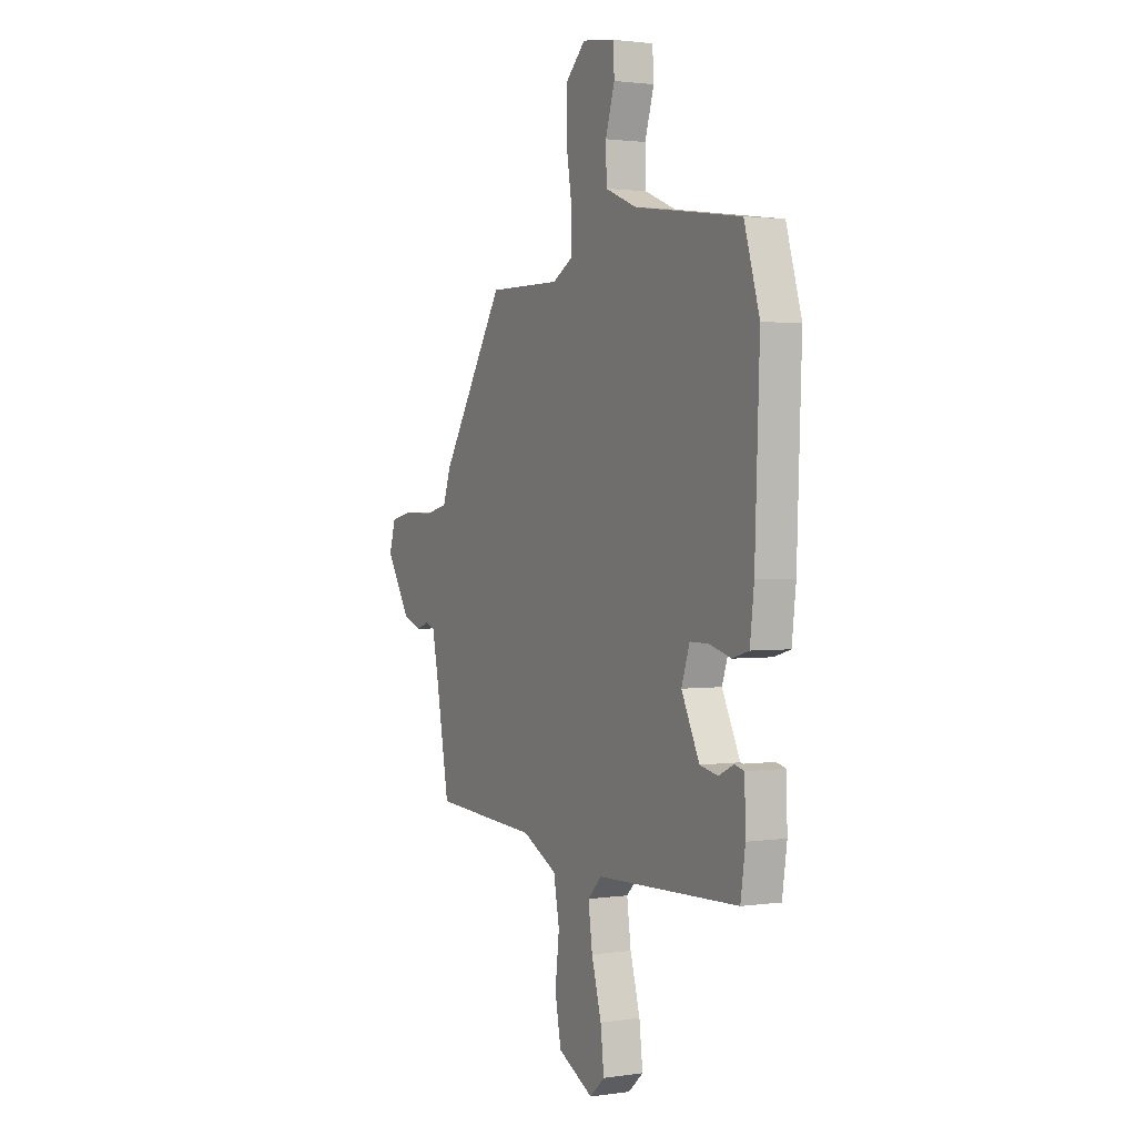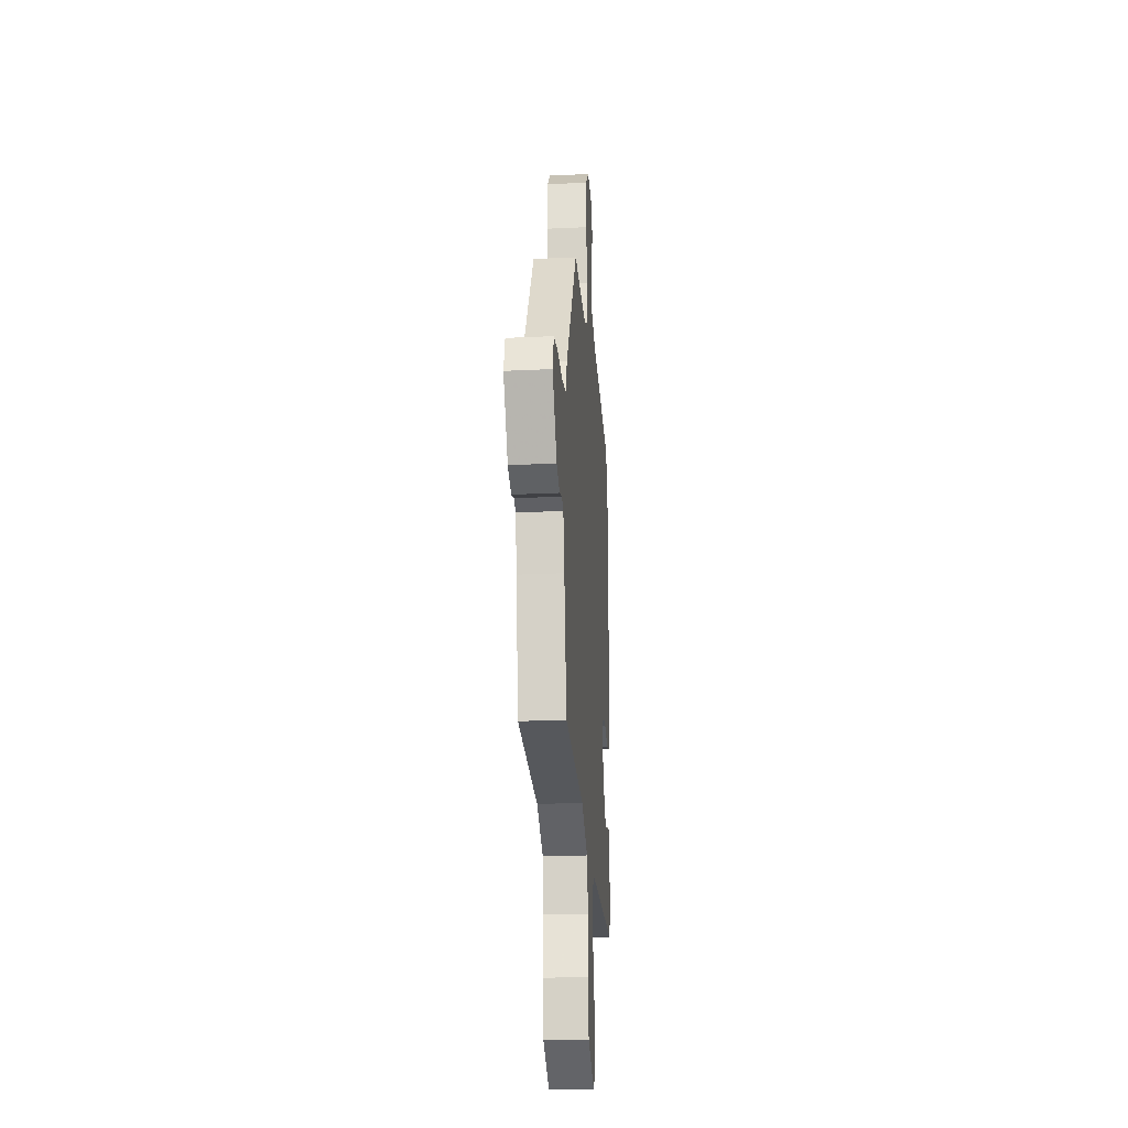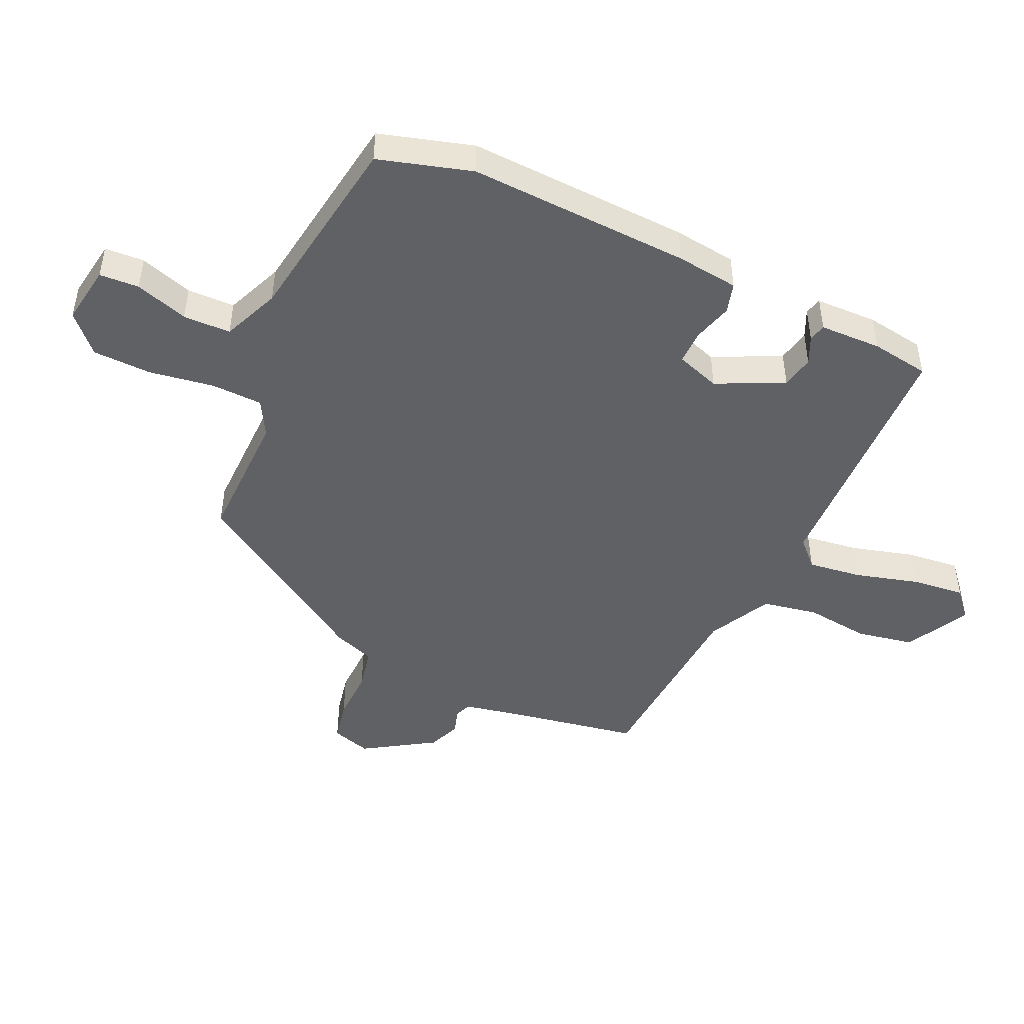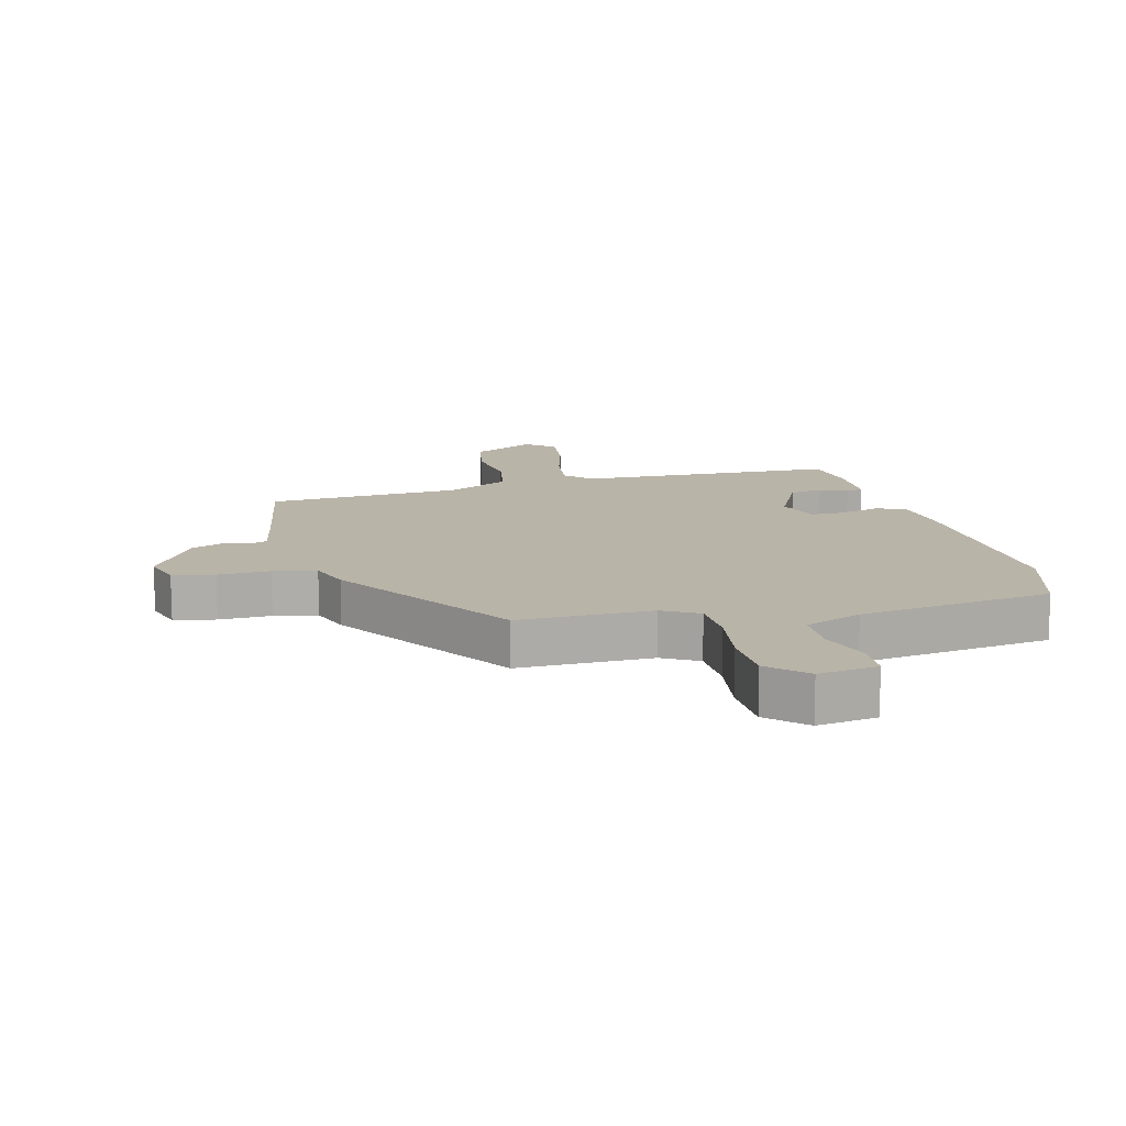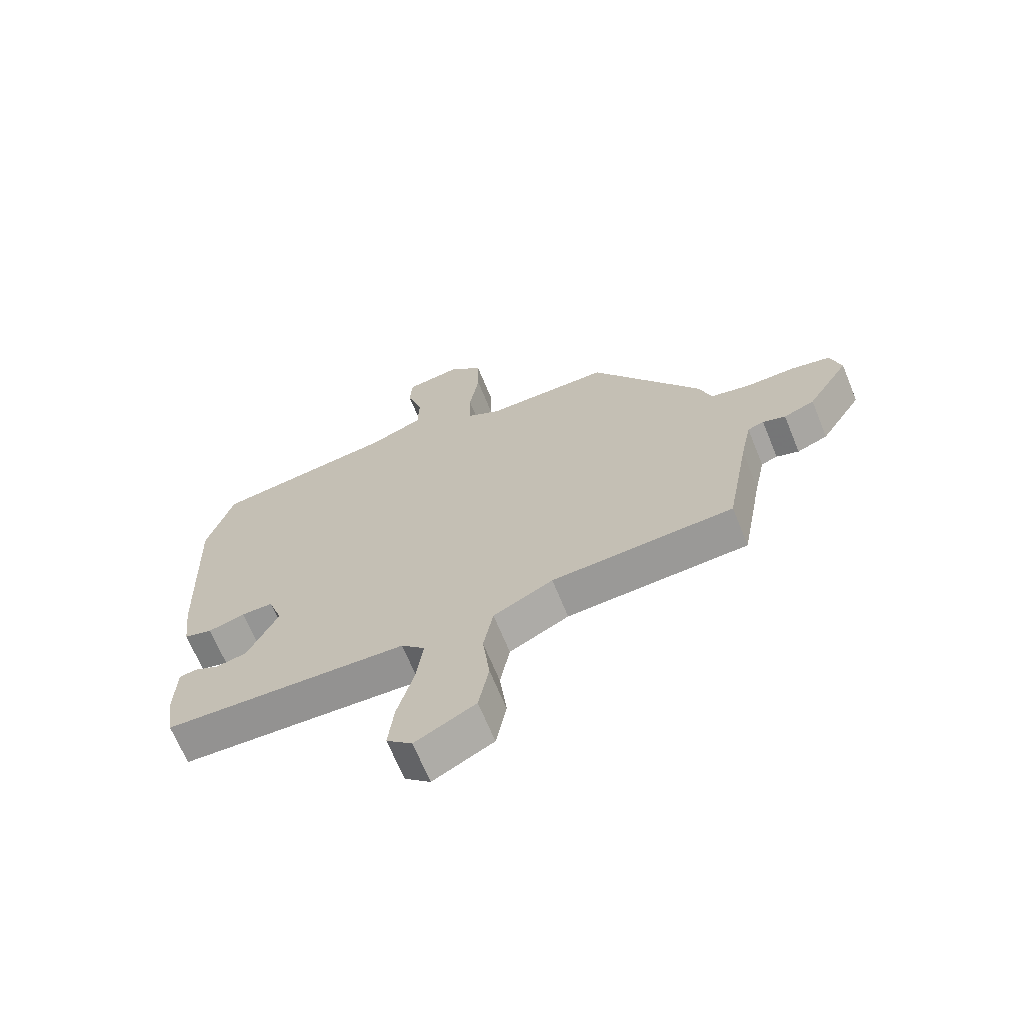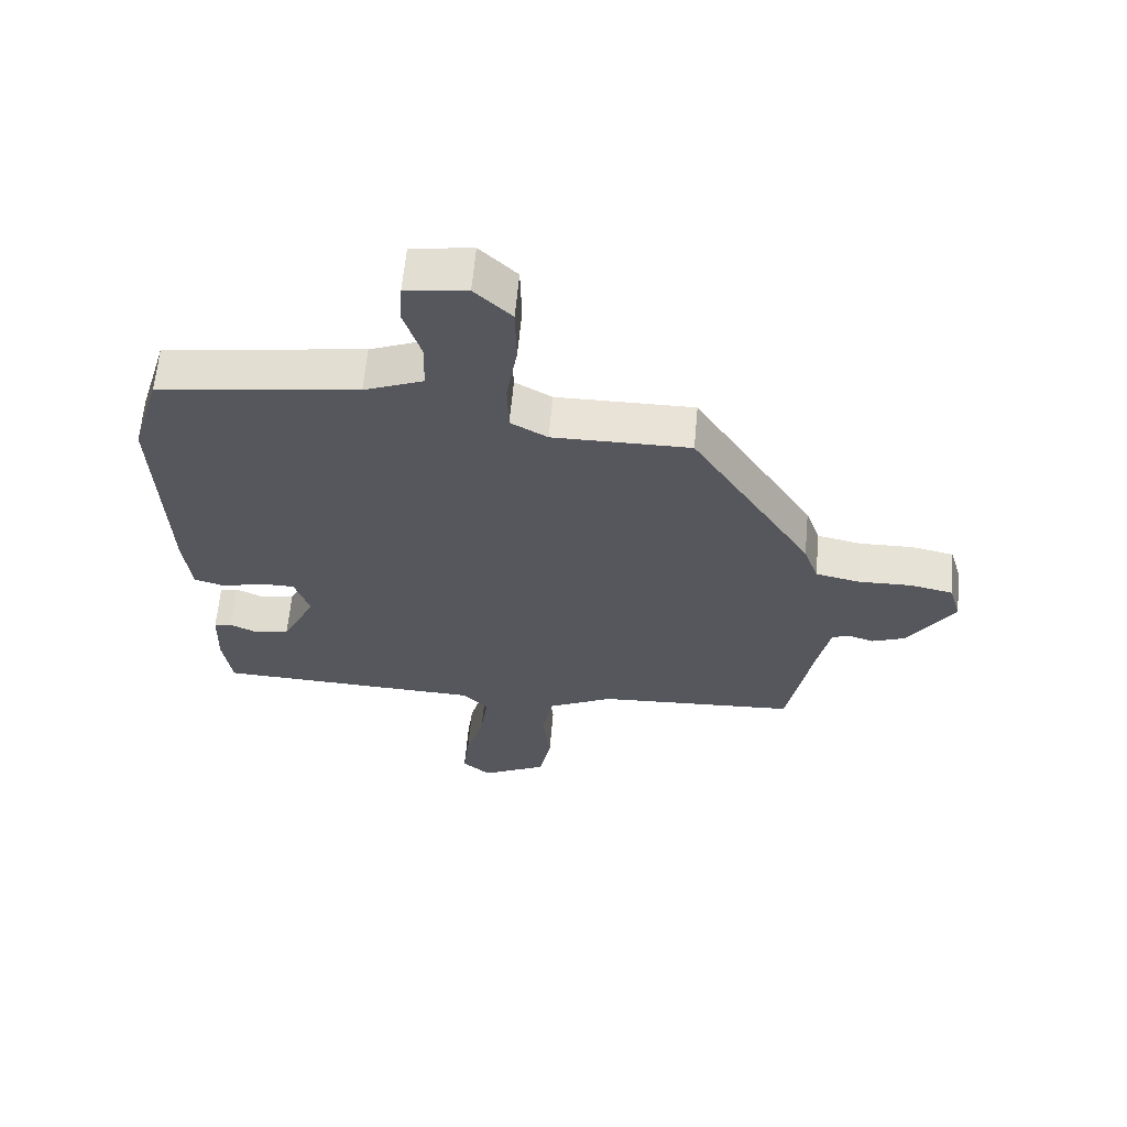
<metadata>
{"format":"obj","ext":"obj","renderer":"f3d","projection":"perspective","resolution":1024,"background":"white","views":[{"elev":1.7,"azim":62.5,"up":"+Z"},{"elev":-24.2,"azim":-85.5,"up":"+Z"},{"elev":-47.3,"azim":65.1,"up":"+Y"},{"elev":13.2,"azim":-14.5,"up":"+Y"},{"elev":-67.4,"azim":-157.8,"up":"+Z"},{"elev":62.3,"azim":-174.8,"up":"+Z"}]}
</metadata>
<code>
v -0.504 0.07 -0.435
v -0.543 0.07 -0.222
v -0.562 0.07 -0.131
v -0.59 0.07 -0.121
v -0.629 0.07 -0.134
v -0.682 0.07 -0.113
v -0.754 0.07 0
v -0.735 0.07 0.064
v -0.668 0.07 0.078
v -0.584 0.07 0.076
v -0.515 0.07 0.091
v -0.492 0.07 0.157
v -0.302 0.07 0.457
v -0.086 0.07 0.455
v -0.028 0.07 0.488
v -0.026 0.07 0.571
v -0.043 0.07 0.676
v -0.041 0.07 0.771
v 0.017 0.07 0.827
v 0.113 0.07 0.813
v 0.117 0.07 0.749
v 0.09 0.07 0.663
v 0.092 0.07 0.586
v 0.185 0.07 0.548
v 0.499 0.07 0.503
v 0.544 0.07 0.352
v 0.53 0.07 -0.009
v 0.518 0.07 -0.11
v 0.469 0.07 -0.124
v 0.405 0.07 -0.106
v 0.35 0.07 -0.106
v 0.326 0.07 -0.177
v 0.379 0.07 -0.285
v 0.432 0.07 -0.296
v 0.477 0.07 -0.275
v 0.505 0.07 -0.282
v 0.508 0.07 -0.382
v 0.494 0.07 -0.476
v 0.074 0.07 -0.491
v 0.033 0.07 -0.532
v 0.045 0.07 -0.619
v 0.074 0.07 -0.722
v 0.084 0.07 -0.808
v 0.04 0.07 -0.847
v -0.064 0.07 -0.793
v -0.082 0.07 -0.7
v -0.07 0.07 -0.596
v -0.087 0.07 -0.506
v -0.19 0.07 -0.454
v -0.504 0 -0.435
v -0.543 0 -0.222
v -0.562 0 -0.131
v -0.59 0 -0.121
v -0.629 0 -0.134
v -0.682 0 -0.113
v -0.754 0 0
v -0.735 0 0.064
v -0.668 0 0.078
v -0.584 0 0.076
v -0.515 0 0.091
v -0.492 0 0.157
v -0.302 0 0.457
v -0.086 0 0.455
v -0.028 0 0.488
v -0.026 0 0.571
v -0.043 0 0.676
v -0.041 0 0.771
v 0.017 0 0.827
v 0.113 0 0.813
v 0.117 0 0.749
v 0.09 0 0.663
v 0.092 0 0.586
v 0.185 0 0.548
v 0.499 0 0.503
v 0.544 0 0.352
v 0.53 0 -0.009
v 0.518 0 -0.11
v 0.469 0 -0.124
v 0.405 0 -0.106
v 0.35 0 -0.106
v 0.326 0 -0.177
v 0.379 0 -0.285
v 0.432 0 -0.296
v 0.477 0 -0.275
v 0.505 0 -0.282
v 0.508 0 -0.382
v 0.494 0 -0.476
v 0.074 0 -0.491
v 0.033 0 -0.532
v 0.045 0 -0.619
v 0.074 0 -0.722
v 0.084 0 -0.808
v 0.04 0 -0.847
v -0.064 0 -0.793
v -0.082 0 -0.7
v -0.07 0 -0.596
v -0.087 0 -0.506
v -0.19 0 -0.454
f 44 45 46 47
f 44 47 48
f 41 42 43 44
f 40 41 44 48
f 39 40 48 49
f 37 38 39 49
f 34 35 36 37
f 33 34 37 49
f 27 28 29 30
f 27 30 31
f 24 25 26 27
f 23 24 27 31
f 19 20 21 22
f 19 22 23
f 16 17 18 19
f 15 16 19 23
f 11 12 13 14
f 11 14 15
f 7 8 9 10
f 7 10 11
f 4 5 6 7
f 3 4 7 11
f 2 3 11 15
f 32 33 49 1
f 15 23 31 32
f 1 2 15 32
f 96 95 94 93
f 97 96 93
f 93 92 91 90
f 97 93 90 89
f 98 97 89 88
f 98 88 87 86
f 86 85 84 83
f 98 86 83 82
f 79 78 77 76
f 80 79 76
f 76 75 74 73
f 80 76 73 72
f 71 70 69 68
f 72 71 68
f 68 67 66 65
f 72 68 65 64
f 63 62 61 60
f 64 63 60
f 59 58 57 56
f 60 59 56
f 56 55 54 53
f 60 56 53 52
f 64 60 52 51
f 50 98 82 81
f 81 80 72 64
f 81 64 51 50
f 1 50 51 2
f 2 51 52 3
f 3 52 53 4
f 4 53 54 5
f 5 54 55 6
f 6 55 56 7
f 7 56 57 8
f 8 57 58 9
f 9 58 59 10
f 10 59 60 11
f 11 60 61 12
f 12 61 62 13
f 13 62 63 14
f 14 63 64 15
f 15 64 65 16
f 16 65 66 17
f 17 66 67 18
f 18 67 68 19
f 19 68 69 20
f 20 69 70 21
f 21 70 71 22
f 22 71 72 23
f 23 72 73 24
f 24 73 74 25
f 25 74 75 26
f 26 75 76 27
f 27 76 77 28
f 28 77 78 29
f 29 78 79 30
f 30 79 80 31
f 31 80 81 32
f 32 81 82 33
f 33 82 83 34
f 34 83 84 35
f 35 84 85 36
f 36 85 86 37
f 37 86 87 38
f 38 87 88 39
f 39 88 89 40
f 40 89 90 41
f 41 90 91 42
f 42 91 92 43
f 43 92 93 44
f 44 93 94 45
f 45 94 95 46
f 46 95 96 47
f 47 96 97 48
f 48 97 98 49
f 49 98 50 1

</code>
